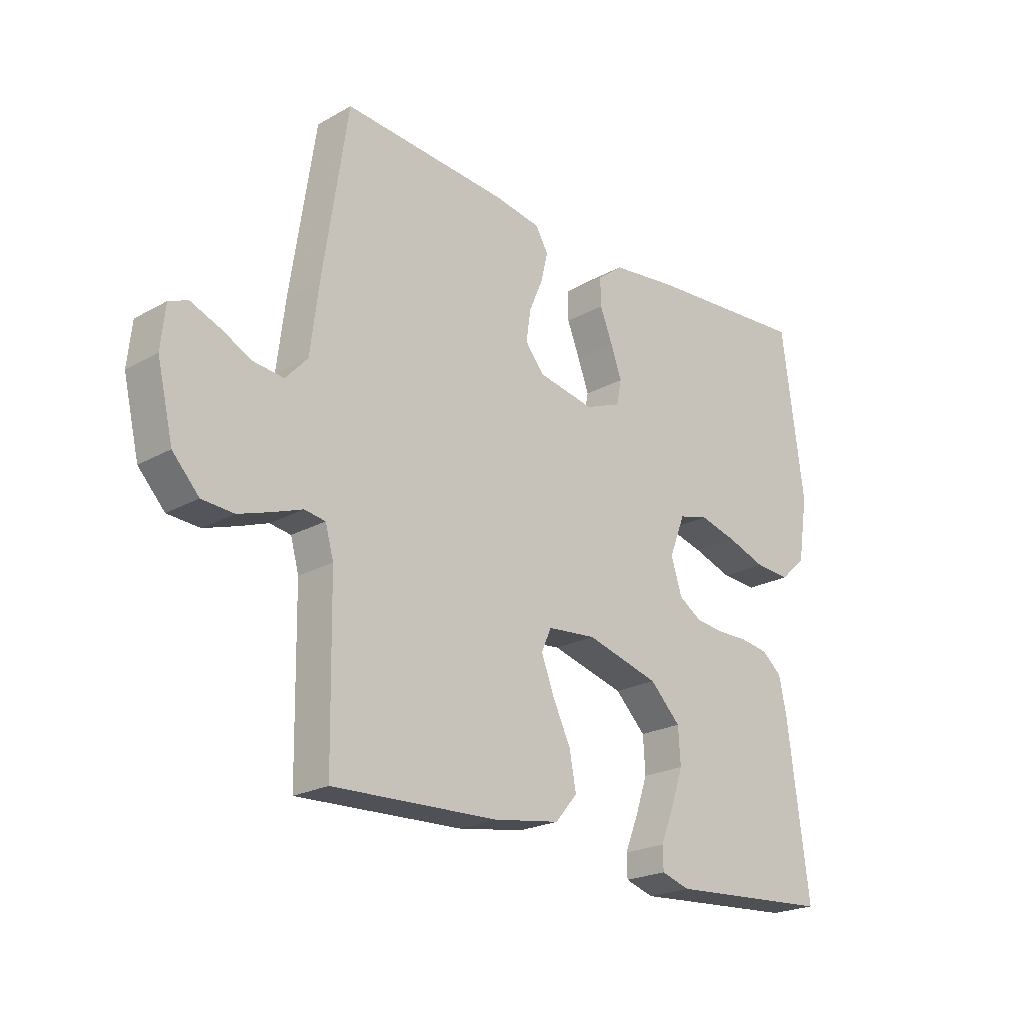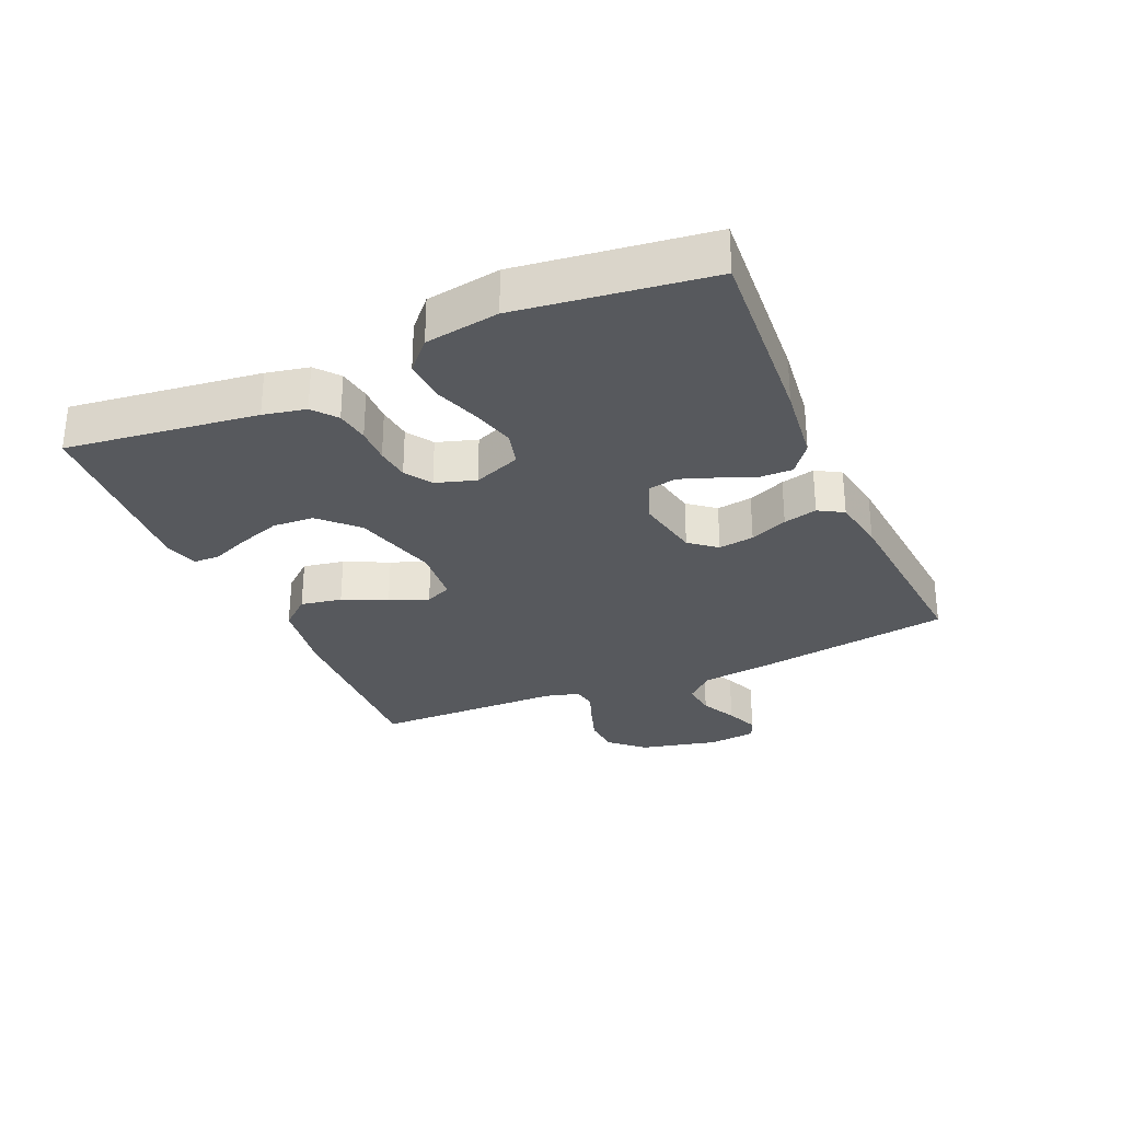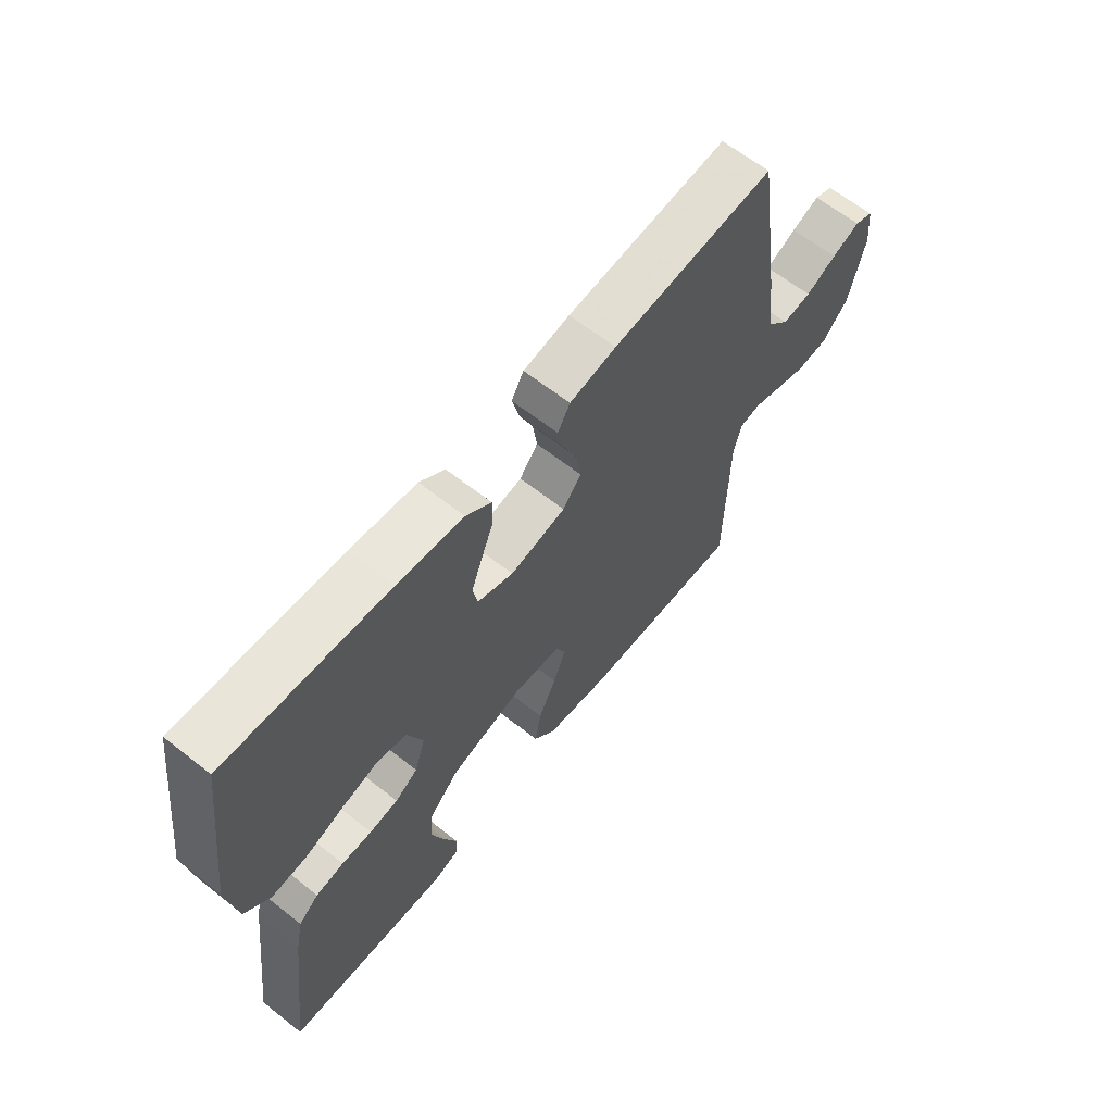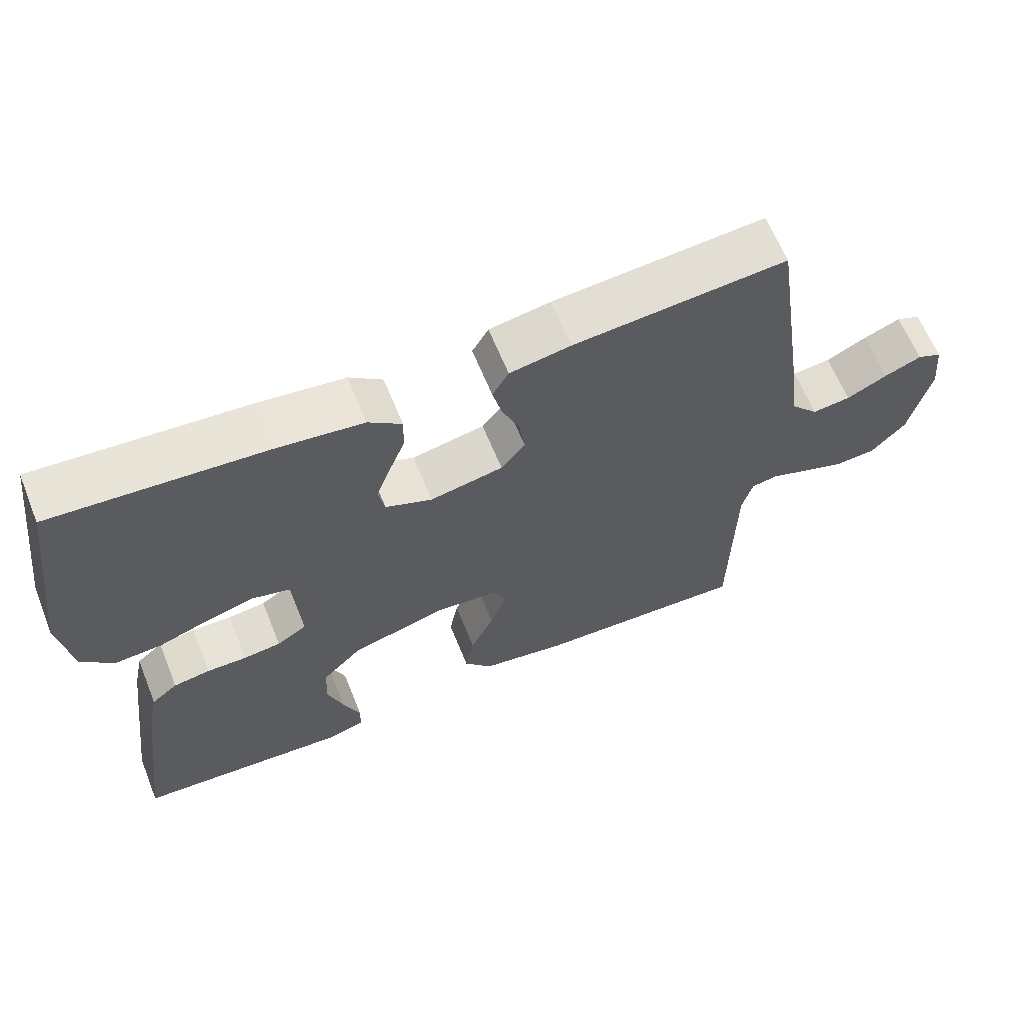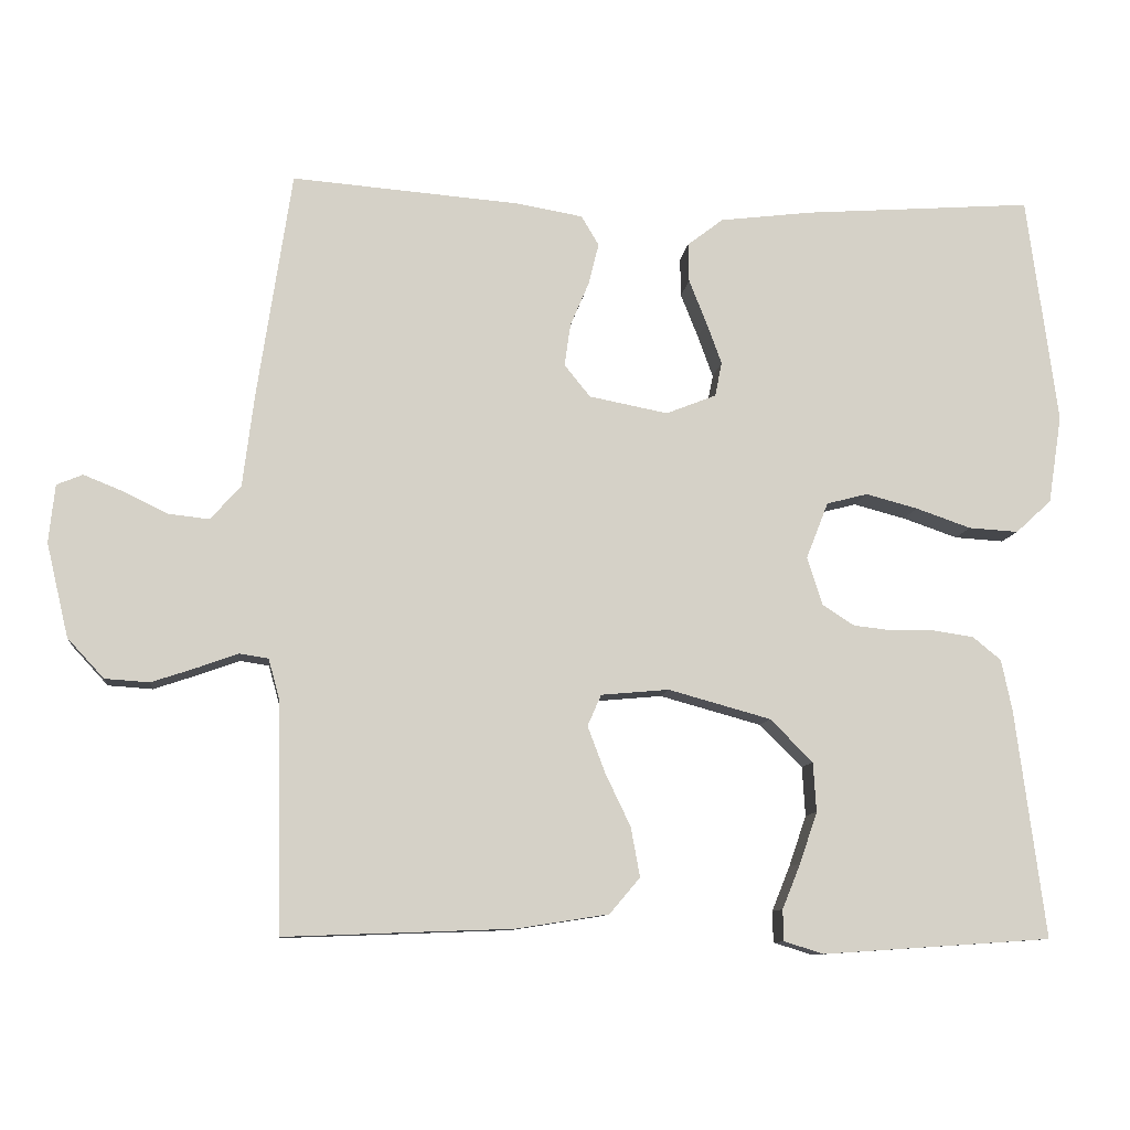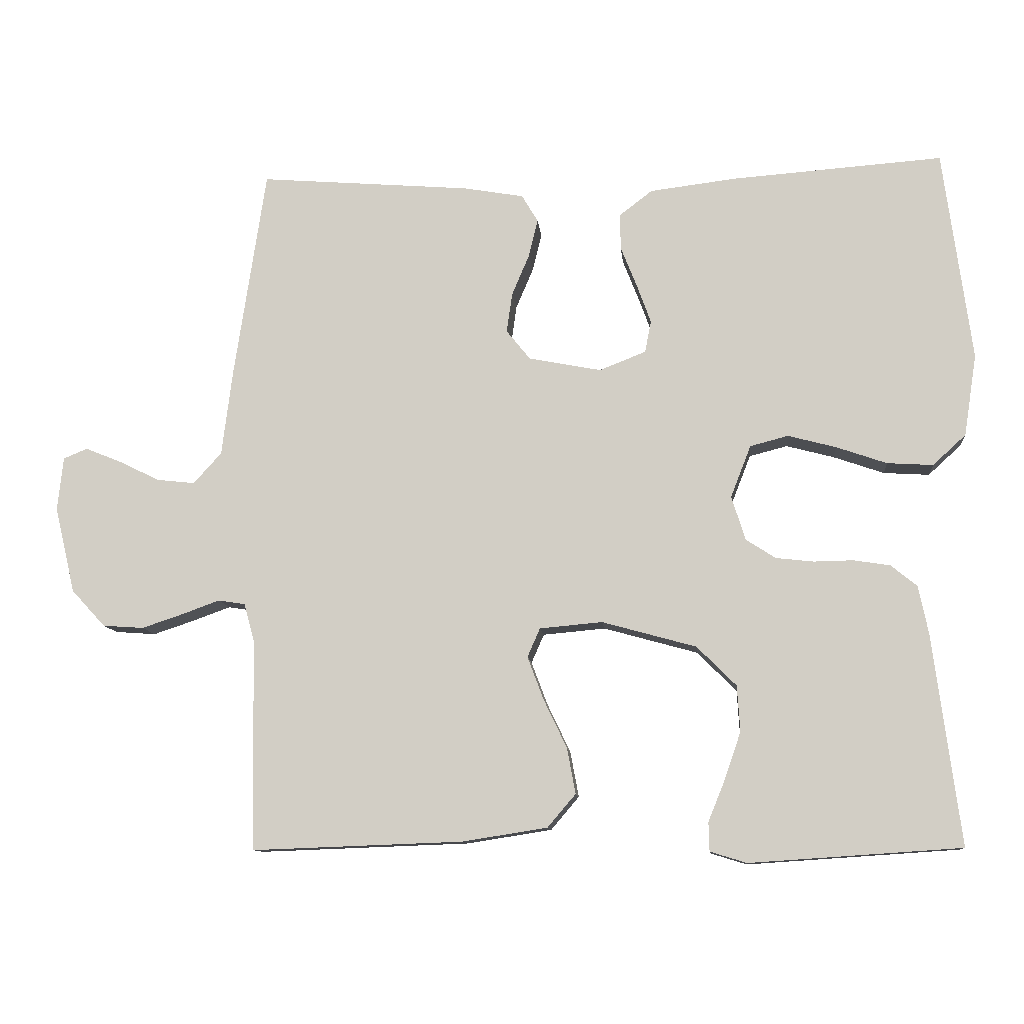
<metadata>
{"format":"obj","ext":"obj","renderer":"f3d","projection":"perspective","resolution":1024,"background":"white","views":[{"elev":-22.1,"azim":134.2,"up":"+Z"},{"elev":-29.6,"azim":-66.3,"up":"+Y"},{"elev":63.3,"azim":-51.4,"up":"+Z"},{"elev":63.4,"azim":-22.0,"up":"+Z"},{"elev":-10.0,"azim":173.6,"up":"+Z"},{"elev":-10.6,"azim":-174.6,"up":"+Z"}]}
</metadata>
<code>
v 0.5 0.07 0.5
v 0.545 0.07 0.2
v 0.56 0.07 0.079
v 0.6 0.07 0.035
v 0.654 0.07 0.041
v 0.711 0.07 0.069
v 0.763 0.07 0.09
v 0.797 0.07 0.076
v 0.805 0.07 0
v 0.776 0.07 -0.123
v 0.728 0.07 -0.175
v 0.67 0.07 -0.179
v 0.61 0.07 -0.159
v 0.558 0.07 -0.14
v 0.52 0.07 -0.146
v 0.505 0.07 -0.2
v 0.5 0.07 -0.5
v 0.2 0.07 -0.489
v 0.079 0.07 -0.47
v 0.039 0.07 -0.423
v 0.051 0.07 -0.358
v 0.084 0.07 -0.289
v 0.107 0.07 -0.228
v 0.089 0.07 -0.187
v 0 0.07 -0.179
v -0.134 0.07 -0.216
v -0.19 0.07 -0.272
v -0.194 0.07 -0.337
v -0.171 0.07 -0.404
v -0.147 0.07 -0.463
v -0.148 0.07 -0.504
v -0.2 0.07 -0.52
v -0.5 0.07 -0.5
v -0.461 0.07 -0.2
v -0.447 0.07 -0.133
v -0.41 0.07 -0.103
v -0.358 0.07 -0.095
v -0.302 0.07 -0.096
v -0.249 0.07 -0.09
v -0.207 0.07 -0.063
v -0.187 0.07 0
v -0.216 0.07 0.074
v -0.27 0.07 0.088
v -0.338 0.07 0.07
v -0.41 0.07 0.045
v -0.475 0.07 0.041
v -0.522 0.07 0.084
v -0.54 0.07 0.2
v -0.5 0.07 0.5
v -0.2 0.07 0.478
v -0.078 0.07 0.463
v -0.031 0.07 0.427
v -0.032 0.07 0.376
v -0.055 0.07 0.318
v -0.075 0.07 0.263
v -0.066 0.07 0.218
v 0 0.07 0.192
v 0.103 0.07 0.212
v 0.137 0.07 0.254
v 0.129 0.07 0.31
v 0.104 0.07 0.369
v 0.091 0.07 0.422
v 0.114 0.07 0.461
v 0.2 0.07 0.476
v 0.5 0 0.5
v 0.545 0 0.2
v 0.56 0 0.079
v 0.6 0 0.035
v 0.654 0 0.041
v 0.711 0 0.069
v 0.763 0 0.09
v 0.797 0 0.076
v 0.805 0 0
v 0.776 0 -0.123
v 0.728 0 -0.175
v 0.67 0 -0.179
v 0.61 0 -0.159
v 0.558 0 -0.14
v 0.52 0 -0.146
v 0.505 0 -0.2
v 0.5 0 -0.5
v 0.2 0 -0.489
v 0.079 0 -0.47
v 0.039 0 -0.423
v 0.051 0 -0.358
v 0.084 0 -0.289
v 0.107 0 -0.228
v 0.089 0 -0.187
v 0 0 -0.179
v -0.134 0 -0.216
v -0.19 0 -0.272
v -0.194 0 -0.337
v -0.171 0 -0.404
v -0.147 0 -0.463
v -0.148 0 -0.504
v -0.2 0 -0.52
v -0.5 0 -0.5
v -0.461 0 -0.2
v -0.447 0 -0.133
v -0.41 0 -0.103
v -0.358 0 -0.095
v -0.302 0 -0.096
v -0.249 0 -0.09
v -0.207 0 -0.063
v -0.187 0 0
v -0.216 0 0.074
v -0.27 0 0.088
v -0.338 0 0.07
v -0.41 0 0.045
v -0.475 0 0.041
v -0.522 0 0.084
v -0.54 0 0.2
v -0.5 0 0.5
v -0.2 0 0.478
v -0.078 0 0.463
v -0.031 0 0.427
v -0.032 0 0.376
v -0.055 0 0.318
v -0.075 0 0.263
v -0.066 0 0.218
v 0 0 0.192
v 0.103 0 0.212
v 0.137 0 0.254
v 0.129 0 0.31
v 0.104 0 0.369
v 0.091 0 0.422
v 0.114 0 0.461
v 0.2 0 0.476
f 1 2 3
f 64 1 3
f 63 64 3
f 62 63 3
f 61 62 3
f 60 61 3
f 59 60 3 4
f 58 59 4
f 57 58 4
f 52 53 54
f 51 52 54
f 50 51 54
f 49 50 54
f 48 49 54
f 47 48 54
f 46 47 54
f 45 46 54
f 44 45 54
f 43 44 54 55
f 42 43 55 56
f 36 37 38
f 35 36 38
f 34 35 38
f 33 34 38
f 32 33 38
f 31 32 38
f 30 31 38
f 29 30 38
f 28 29 38
f 27 28 38 39
f 26 27 39 40
f 20 21 22
f 19 20 22
f 18 19 22
f 17 18 22
f 16 17 22
f 15 16 22 23
f 12 13 14
f 11 12 14
f 10 11 14
f 9 10 14
f 8 9 14
f 7 8 14
f 6 7 14
f 5 6 14
f 4 5 14 15
f 15 23 24
f 4 15 24
f 57 4 24
f 57 24 25
f 56 57 25
f 42 56 25
f 41 42 25
f 25 26 40 41
f 67 66 65
f 67 65 128
f 67 128 127
f 67 127 126
f 67 126 125
f 67 125 124
f 68 67 124 123
f 68 123 122
f 68 122 121
f 118 117 116
f 118 116 115
f 118 115 114
f 118 114 113
f 118 113 112
f 118 112 111
f 118 111 110
f 118 110 109
f 118 109 108
f 119 118 108 107
f 120 119 107 106
f 102 101 100
f 102 100 99
f 102 99 98
f 102 98 97
f 102 97 96
f 102 96 95
f 102 95 94
f 102 94 93
f 102 93 92
f 103 102 92 91
f 104 103 91 90
f 86 85 84
f 86 84 83
f 86 83 82
f 86 82 81
f 86 81 80
f 87 86 80 79
f 78 77 76
f 78 76 75
f 78 75 74
f 78 74 73
f 78 73 72
f 78 72 71
f 78 71 70
f 78 70 69
f 79 78 69 68
f 88 87 79
f 88 79 68
f 88 68 121
f 89 88 121
f 89 121 120
f 89 120 106
f 89 106 105
f 105 104 90 89
f 1 65 66 2
f 2 66 67 3
f 3 67 68 4
f 4 68 69 5
f 5 69 70 6
f 6 70 71 7
f 7 71 72 8
f 8 72 73 9
f 9 73 74 10
f 10 74 75 11
f 11 75 76 12
f 12 76 77 13
f 13 77 78 14
f 14 78 79 15
f 15 79 80 16
f 16 80 81 17
f 17 81 82 18
f 18 82 83 19
f 19 83 84 20
f 20 84 85 21
f 21 85 86 22
f 22 86 87 23
f 23 87 88 24
f 24 88 89 25
f 25 89 90 26
f 26 90 91 27
f 27 91 92 28
f 28 92 93 29
f 29 93 94 30
f 30 94 95 31
f 31 95 96 32
f 32 96 97 33
f 33 97 98 34
f 34 98 99 35
f 35 99 100 36
f 36 100 101 37
f 37 101 102 38
f 38 102 103 39
f 39 103 104 40
f 40 104 105 41
f 41 105 106 42
f 42 106 107 43
f 43 107 108 44
f 44 108 109 45
f 45 109 110 46
f 46 110 111 47
f 47 111 112 48
f 48 112 113 49
f 49 113 114 50
f 50 114 115 51
f 51 115 116 52
f 52 116 117 53
f 53 117 118 54
f 54 118 119 55
f 55 119 120 56
f 56 120 121 57
f 57 121 122 58
f 58 122 123 59
f 59 123 124 60
f 60 124 125 61
f 61 125 126 62
f 62 126 127 63
f 63 127 128 64
f 64 128 65 1

</code>
